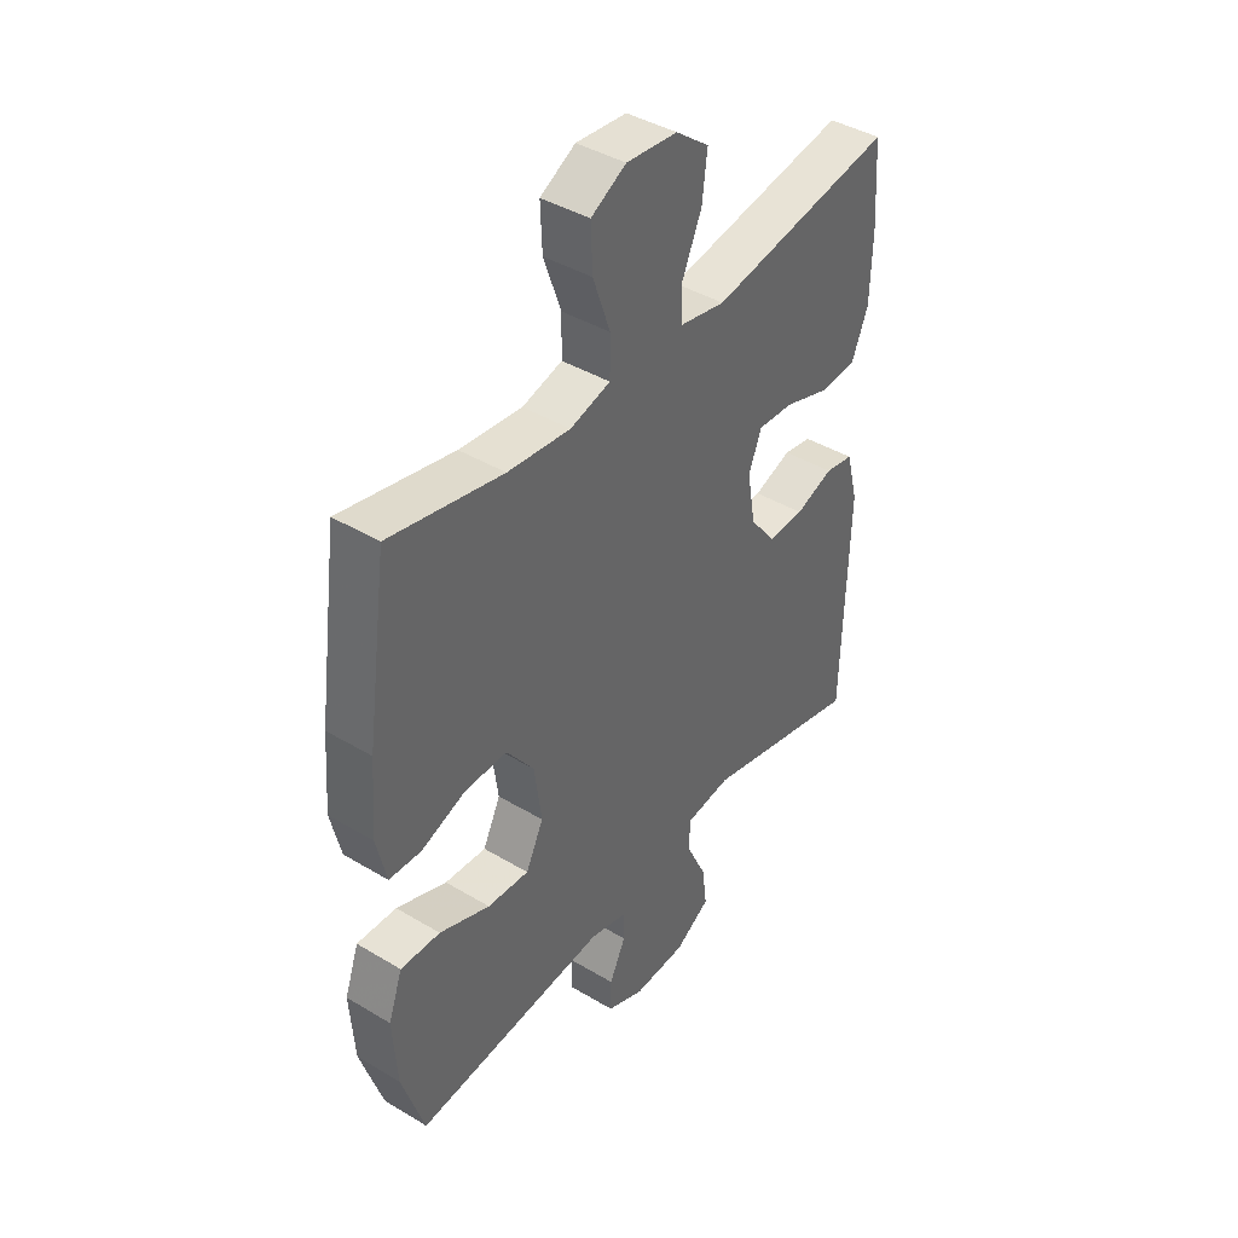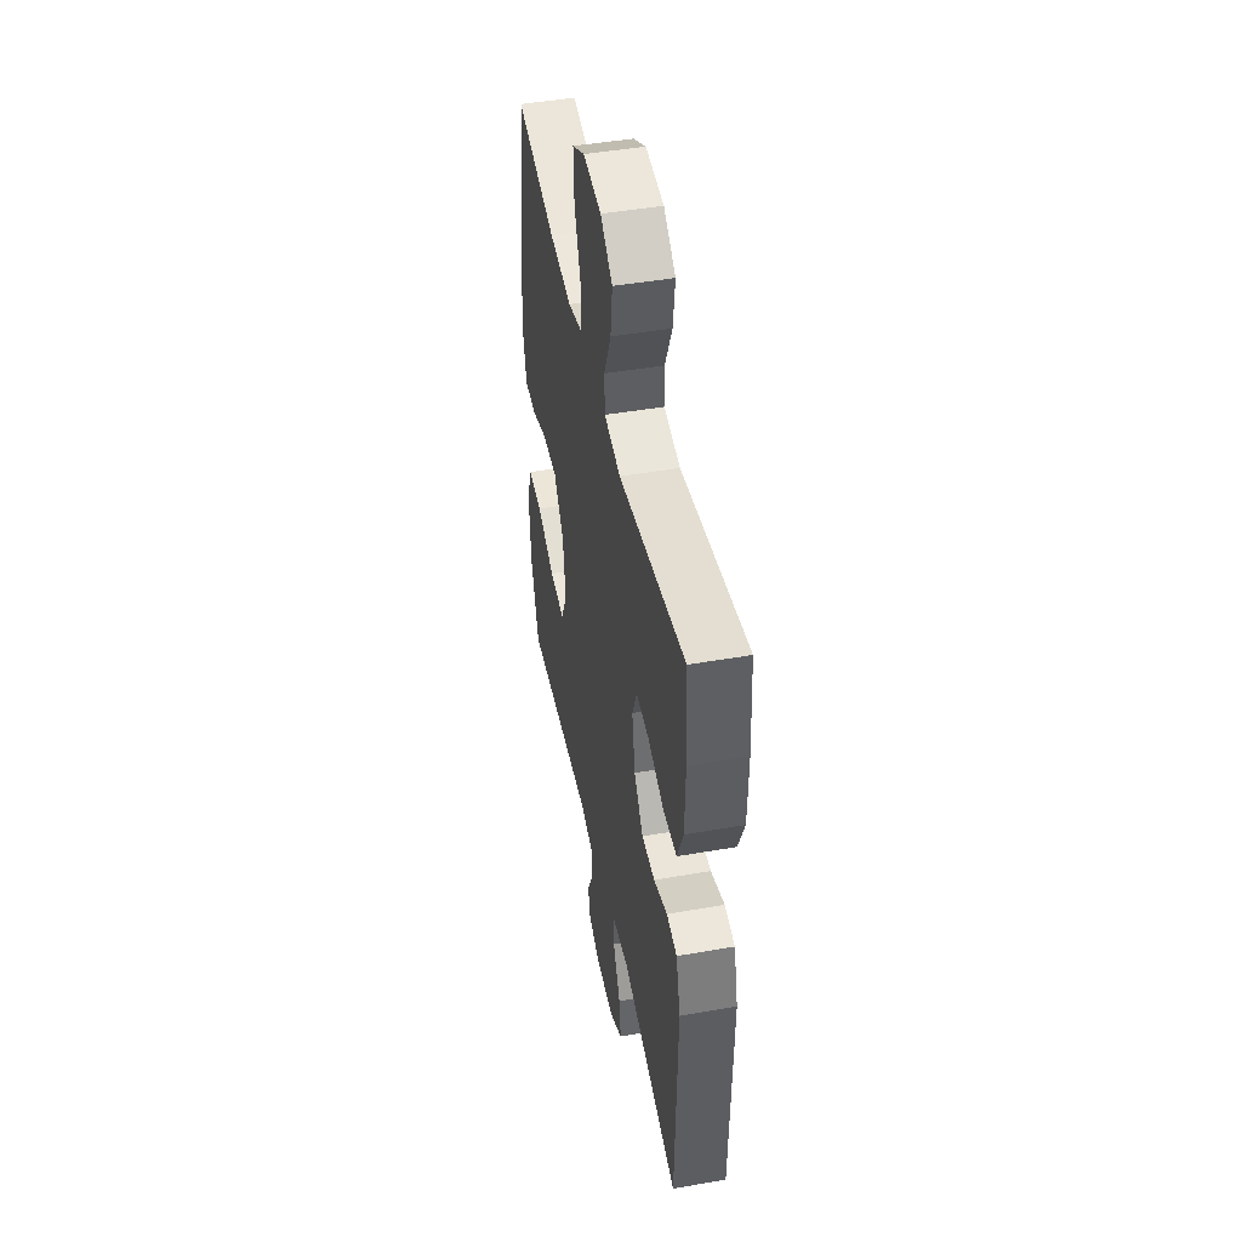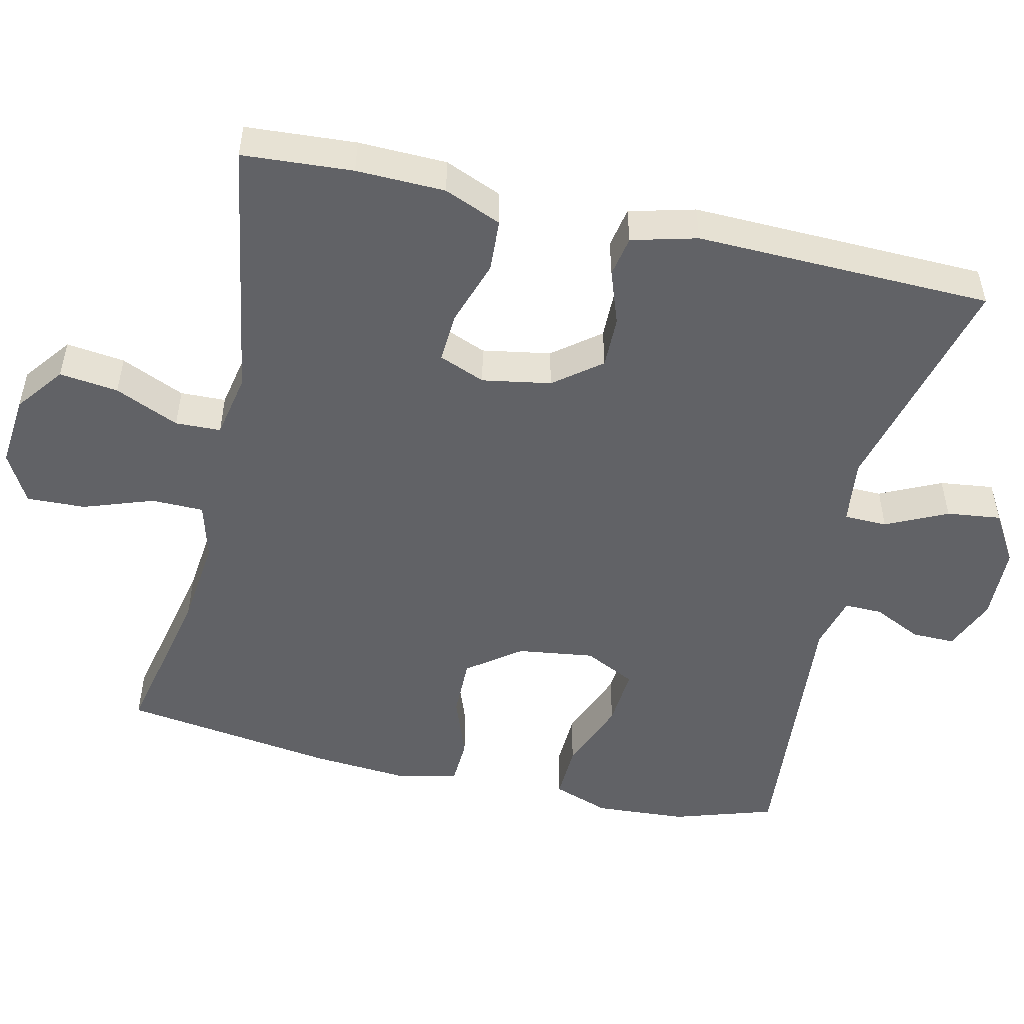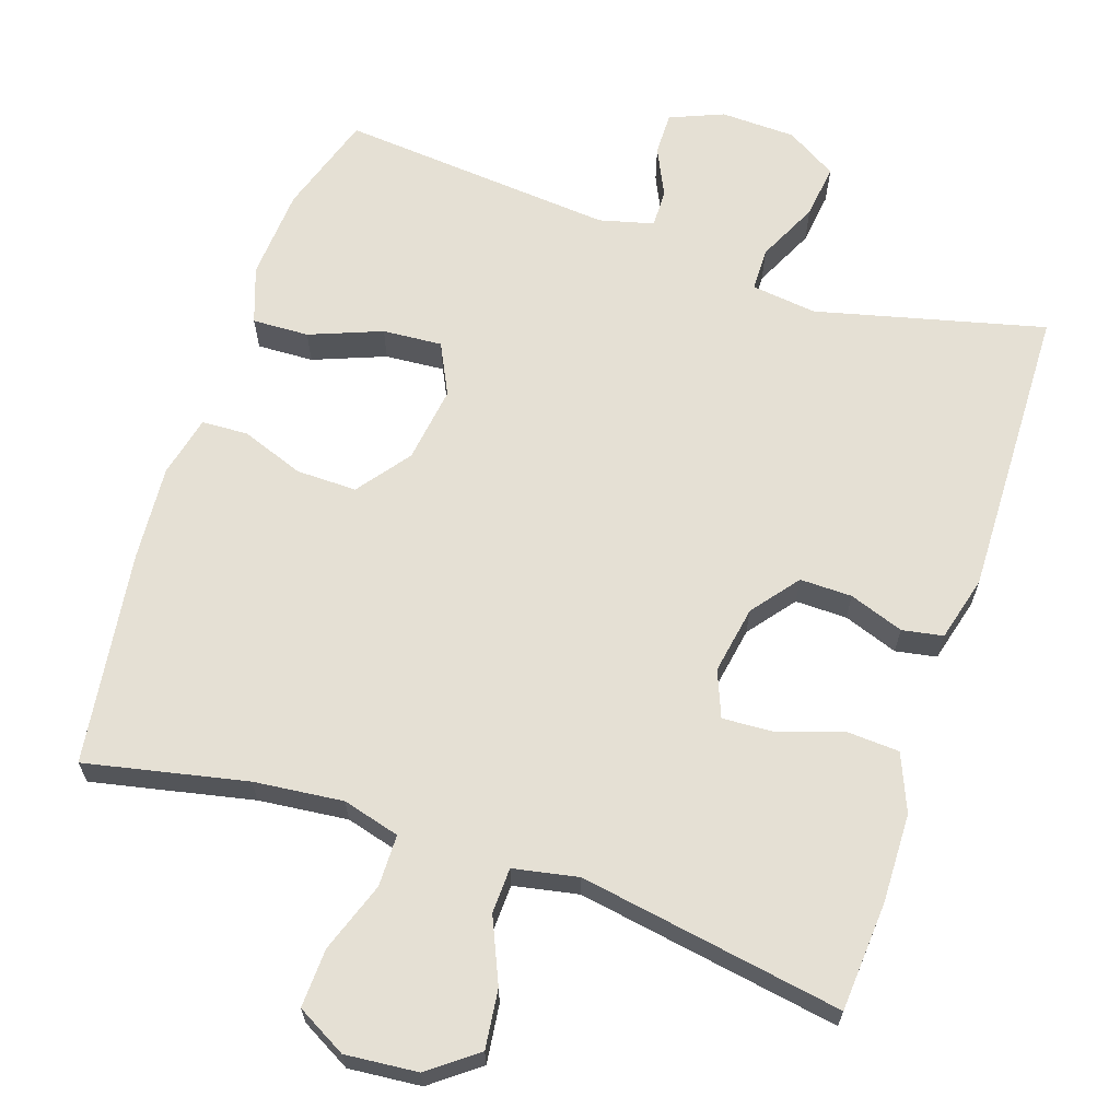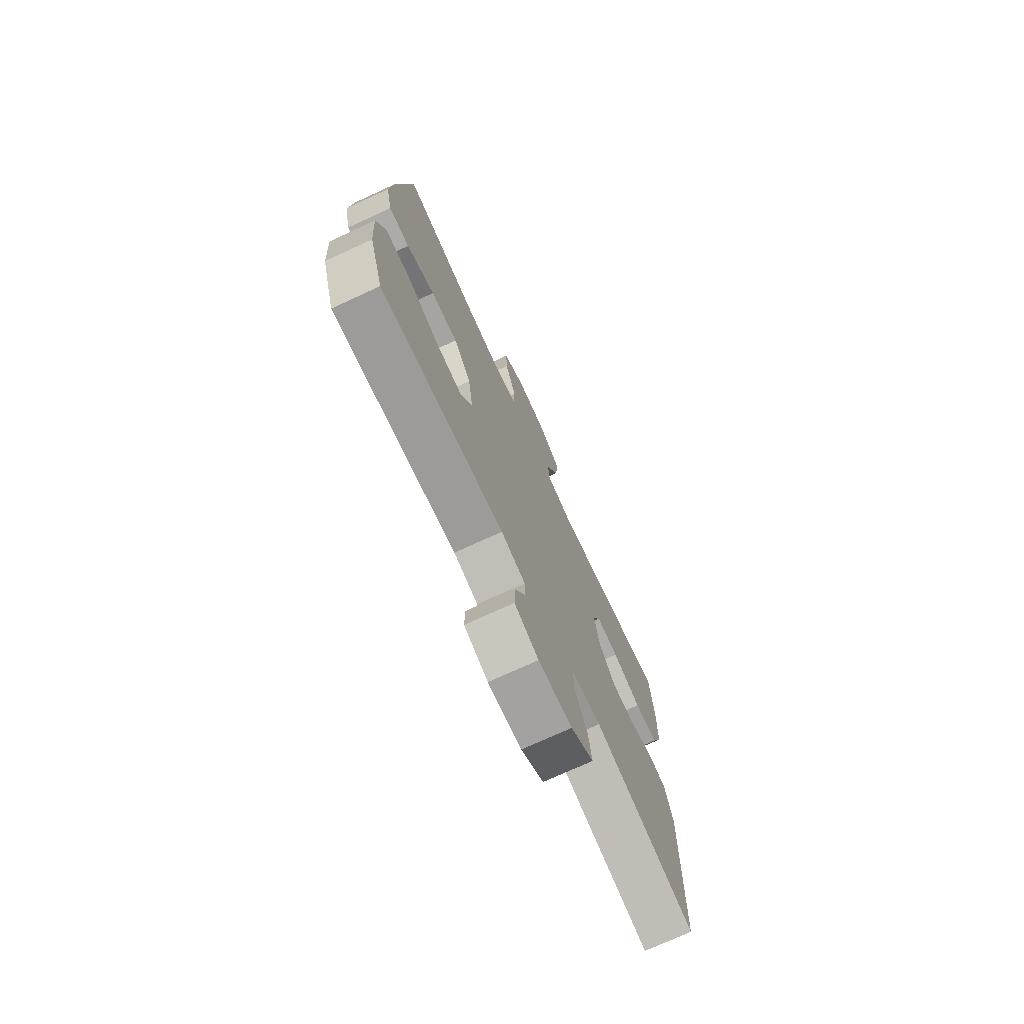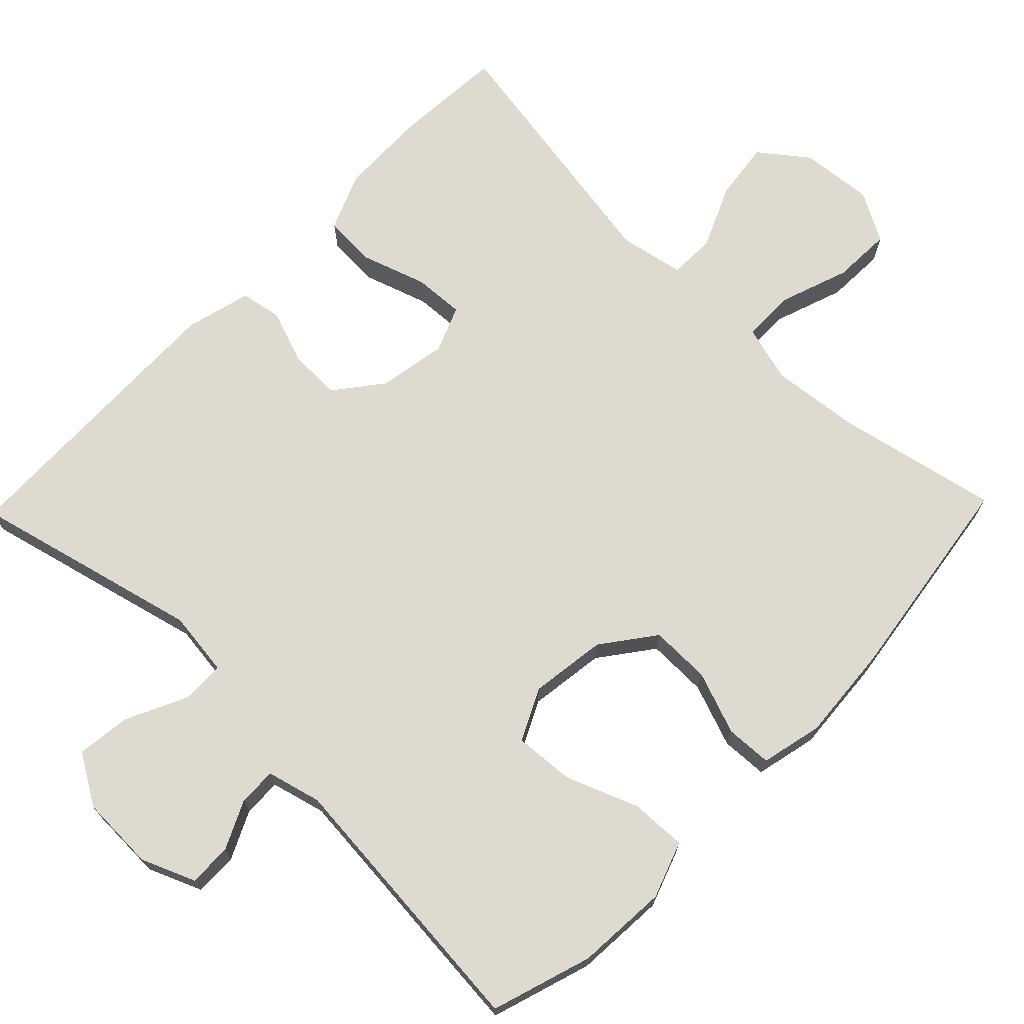
<metadata>
{"format":"obj","ext":"obj","renderer":"f3d","projection":"perspective","resolution":1024,"background":"white","views":[{"elev":41.7,"azim":-54.1,"up":"+Z"},{"elev":46.2,"azim":78.7,"up":"+Z"},{"elev":-50.7,"azim":77.1,"up":"+Y"},{"elev":65.2,"azim":18.6,"up":"+Y"},{"elev":-74.1,"azim":-65.3,"up":"+Z"},{"elev":70.9,"azim":-135.8,"up":"+Y"}]}
</metadata>
<code>
v -0.5 0.07 0.5
v -0.284 0.07 0.454
v -0.164 0.07 0.441
v -0.087 0.07 0.462
v -0.086 0.07 0.532
v -0.119 0.07 0.626
v -0.122 0.07 0.705
v -0.055 0.07 0.742
v 0.042 0.07 0.733
v 0.106 0.07 0.684
v 0.096 0.07 0.605
v 0.058 0.07 0.519
v 0.06 0.07 0.458
v 0.147 0.07 0.441
v 0.5 0.07 0.5
v 0.51 0.07 0.352
v 0.507 0.07 0.233
v 0.475 0.07 0.156
v 0.404 0.07 0.152
v 0.317 0.07 0.181
v 0.249 0.07 0.185
v 0.224 0.07 0.123
v 0.24 0.07 0.031
v 0.289 0.07 -0.032
v 0.359 0.07 -0.031
v 0.432 0.07 -0.005
v 0.487 0.07 -0.015
v 0.51 0.07 -0.103
v 0.5 0.07 -0.5
v 0.193 0.07 -0.423
v 0.105 0.07 -0.434
v 0.104 0.07 -0.492
v 0.143 0.07 -0.574
v 0.152 0.07 -0.647
v 0.084 0.07 -0.688
v -0.017 0.07 -0.691
v -0.089 0.07 -0.661
v -0.088 0.07 -0.603
v -0.057 0.07 -0.538
v -0.056 0.07 -0.487
v -0.129 0.07 -0.468
v -0.5 0.07 -0.5
v -0.543 0.07 -0.365
v -0.551 0.07 -0.242
v -0.524 0.07 -0.166
v -0.448 0.07 -0.169
v -0.351 0.07 -0.207
v -0.271 0.07 -0.213
v -0.237 0.07 -0.144
v -0.251 0.07 -0.041
v -0.304 0.07 0.03
v -0.385 0.07 0.029
v -0.47 0.07 -0.002
v -0.532 0.07 0.001
v -0.551 0.07 0.084
v -0.541 0.07 0.213
v -0.5 0 0.5
v -0.284 0 0.454
v -0.164 0 0.441
v -0.087 0 0.462
v -0.086 0 0.532
v -0.119 0 0.626
v -0.122 0 0.705
v -0.055 0 0.742
v 0.042 0 0.733
v 0.106 0 0.684
v 0.096 0 0.605
v 0.058 0 0.519
v 0.06 0 0.458
v 0.147 0 0.441
v 0.5 0 0.5
v 0.51 0 0.352
v 0.507 0 0.233
v 0.475 0 0.156
v 0.404 0 0.152
v 0.317 0 0.181
v 0.249 0 0.185
v 0.224 0 0.123
v 0.24 0 0.031
v 0.289 0 -0.032
v 0.359 0 -0.031
v 0.432 0 -0.005
v 0.487 0 -0.015
v 0.51 0 -0.103
v 0.5 0 -0.5
v 0.193 0 -0.423
v 0.105 0 -0.434
v 0.104 0 -0.492
v 0.143 0 -0.574
v 0.152 0 -0.647
v 0.084 0 -0.688
v -0.017 0 -0.691
v -0.089 0 -0.661
v -0.088 0 -0.603
v -0.057 0 -0.538
v -0.056 0 -0.487
v -0.129 0 -0.468
v -0.5 0 -0.5
v -0.543 0 -0.365
v -0.551 0 -0.242
v -0.524 0 -0.166
v -0.448 0 -0.169
v -0.351 0 -0.207
v -0.271 0 -0.213
v -0.237 0 -0.144
v -0.251 0 -0.041
v -0.304 0 0.03
v -0.385 0 0.029
v -0.47 0 -0.002
v -0.532 0 0.001
v -0.551 0 0.084
v -0.541 0 0.213
f 55 56 1 2
f 52 53 54 55
f 51 52 55 2
f 50 51 2 3
f 49 50 3 4
f 44 45 46 47
f 44 47 48
f 41 42 43 44
f 40 41 44 48
f 36 37 38 39
f 36 39 40
f 35 36 40
f 32 33 34 35
f 31 32 35 40
f 27 28 29 30
f 25 26 27 30
f 24 25 30 31
f 23 24 31 40
f 17 18 19 20
f 17 20 21
f 14 15 16 17
f 13 14 17 21
f 9 10 11 12
f 9 12 13
f 8 9 13
f 5 6 7 8
f 4 5 8 13
f 49 4 13 21
f 22 23 40 48
f 21 22 48 49
f 58 57 112 111
f 111 110 109 108
f 58 111 108 107
f 59 58 107 106
f 60 59 106 105
f 103 102 101 100
f 104 103 100
f 100 99 98 97
f 104 100 97 96
f 95 94 93 92
f 96 95 92
f 96 92 91
f 91 90 89 88
f 96 91 88 87
f 86 85 84 83
f 86 83 82 81
f 87 86 81 80
f 96 87 80 79
f 76 75 74 73
f 77 76 73
f 73 72 71 70
f 77 73 70 69
f 68 67 66 65
f 69 68 65
f 69 65 64
f 64 63 62 61
f 69 64 61 60
f 77 69 60 105
f 104 96 79 78
f 105 104 78 77
f 1 57 58 2
f 2 58 59 3
f 3 59 60 4
f 4 60 61 5
f 5 61 62 6
f 6 62 63 7
f 7 63 64 8
f 8 64 65 9
f 9 65 66 10
f 10 66 67 11
f 11 67 68 12
f 12 68 69 13
f 13 69 70 14
f 14 70 71 15
f 15 71 72 16
f 16 72 73 17
f 17 73 74 18
f 18 74 75 19
f 19 75 76 20
f 20 76 77 21
f 21 77 78 22
f 22 78 79 23
f 23 79 80 24
f 24 80 81 25
f 25 81 82 26
f 26 82 83 27
f 27 83 84 28
f 28 84 85 29
f 29 85 86 30
f 30 86 87 31
f 31 87 88 32
f 32 88 89 33
f 33 89 90 34
f 34 90 91 35
f 35 91 92 36
f 36 92 93 37
f 37 93 94 38
f 38 94 95 39
f 39 95 96 40
f 40 96 97 41
f 41 97 98 42
f 42 98 99 43
f 43 99 100 44
f 44 100 101 45
f 45 101 102 46
f 46 102 103 47
f 47 103 104 48
f 48 104 105 49
f 49 105 106 50
f 50 106 107 51
f 51 107 108 52
f 52 108 109 53
f 53 109 110 54
f 54 110 111 55
f 55 111 112 56
f 56 112 57 1

</code>
